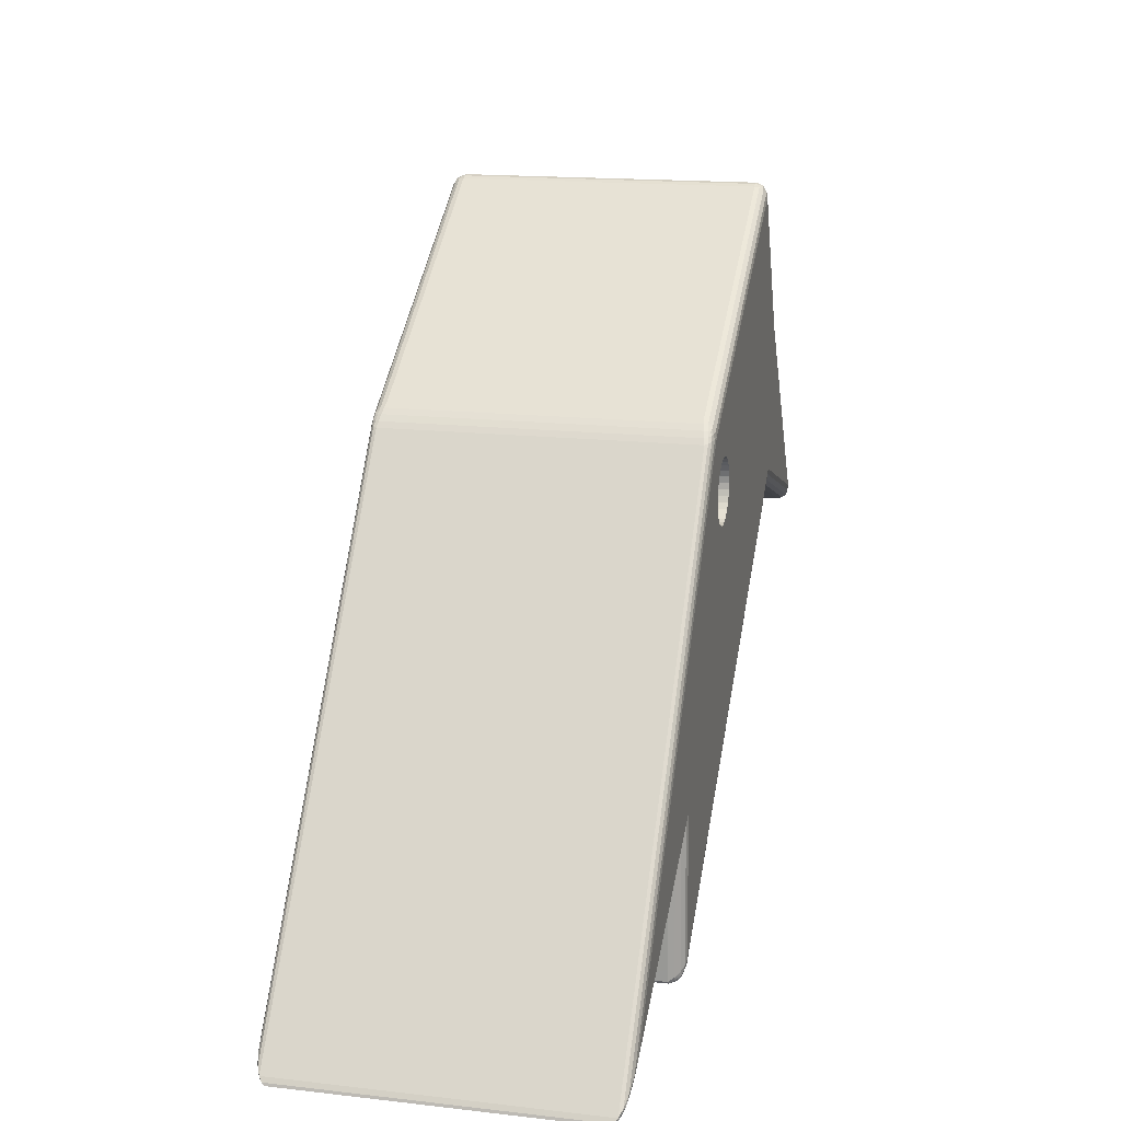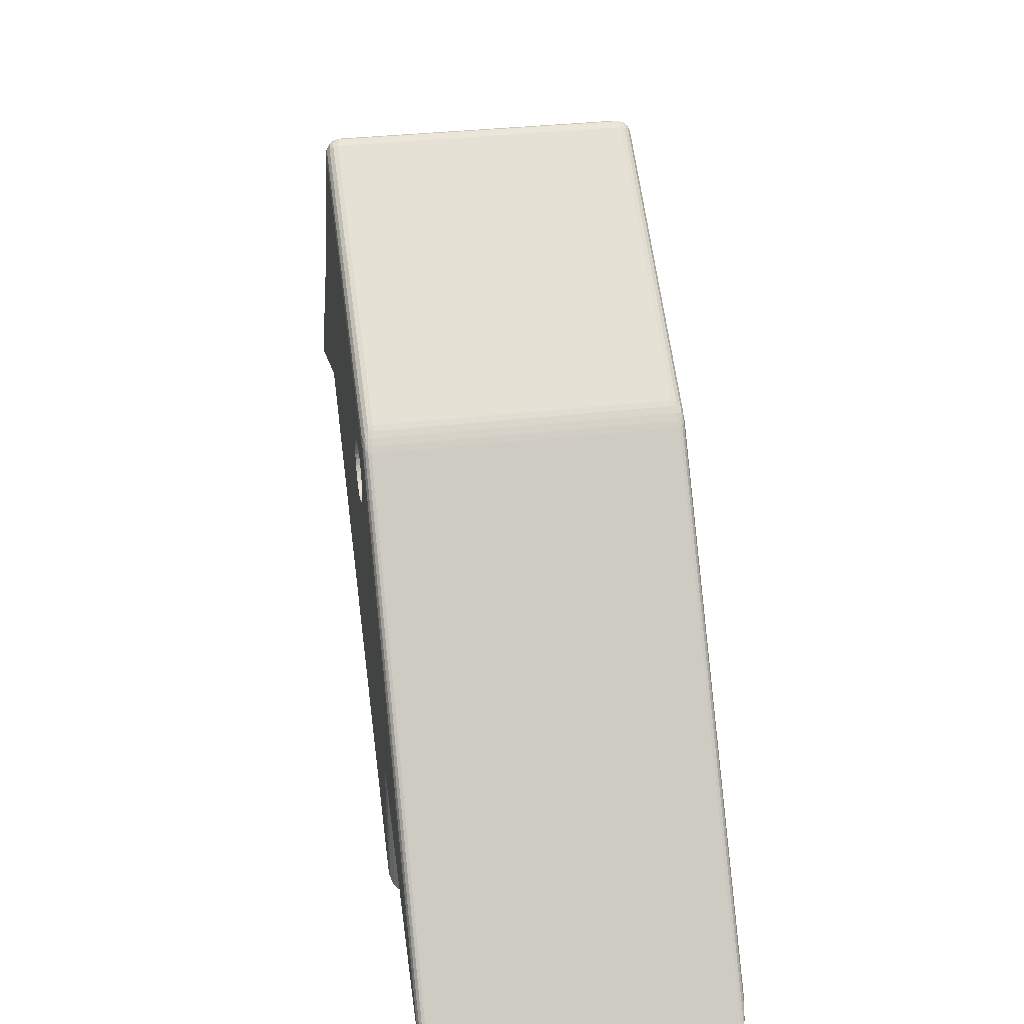
<metadata>
{"format":"obj","ext":"obj","renderer":"f3d","projection":"perspective","resolution":1024,"background":"white","views":[{"elev":16.1,"azim":-76.8,"up":"+Y"},{"elev":33.3,"azim":-99.3,"up":"+Y"}]}
</metadata>
<code>
o 8
v -0.02843 -0.04397 0.002071
v -0.06516 -0.06556 0.04793
v -0.06516 -0.06556 0.002068
v 0.04499 -0.007493 0
v -0.007018 0.00941 0
v 0.04778 0.01512 0
v -0.02593 -0.06499 0.00241
v -0.02672 -0.04411 0.04759
v -0.02672 -0.04414 0.002394
v 0.07373 -0.01985 0.002333
v 0.04675 -0.01024 0.04767
v 0.04677 -0.01025 0.00232
v -0.006642 0.01202 0.04809
v 0.03584 0.03905 0.04809
v -0.00664 0.01202 0.00191
v 0.03679 0.03728 0
v 0.04778 0.01512 0.05
v -0.007018 0.00941 0.05
v 0.04499 -0.007493 0.05
v -0.0249 -0.03957 0.05
v -0.02404 -0.0621 0.05
v -0.05917 -0.05972 0.05
v 0.06987 -0.01636 0.05
v 0.03679 0.03728 0.05
v 0.03813 0.03909 0.002232
v 0.0495 0.01614 0.04793
v 0.0495 0.01614 0.002207
v 0.07405 -0.01884 0.04793
v 0.03814 0.03906 0.04794
v 0.0435 -0.01122 0.04866
v -0.02402 -0.06463 0.04869
v 0.04349 -0.01123 0.00131
v -0.02593 -0.06496 0.04761
v 0.06987 -0.01636 0
v 0.07405 -0.01883 0.002199
v -0.02843 -0.04397 0.04793
v -0.02403 -0.06464 0.001336
v -0.0249 -0.03957 0
v -0.05917 -0.05972 0
v -0.06539 -0.06464 0.04874
v -0.009839 0.008991 0.04877
v -0.06538 -0.06462 0.001234
v 0.07371 -0.01985 0.04768
v 0.03584 0.03905 0.001914
v -0.02404 -0.0621 0
v -0.06035 -0.0613 0.000157
v -0.06237 -0.06262 0.000308
v -0.06116 -0.06108 9.4e-05
v -0.06191 -0.06297 0.000606
v -0.06349 -0.06392 0.00064
v -0.06397 -0.06371 0.00053
v -0.06303 -0.06249 0.000362
v -0.06431 -0.06432 0.00078
v -0.06568 -0.06579 0.002157
v -0.06458 -0.0649 0.001295
v -0.06359 -0.06446 0.001277
v -0.06591 -0.06569 0.002029
v -0.06523 -0.06511 0.001246
v -0.06452 -0.06373 0.000762
v -0.065 -0.06455 0.00104
v -0.0658 -0.06528 0.001706
v -0.00983 0.009004 0.001264
v -0.009148 0.009816 0.001419
v -0.008826 0.009911 0.000905
v -0.009509 0.009175 0.00078
v -0.008302 0.01067 0.001596
v -0.008211 0.01058 0.001021
v -0.008449 0.009987 0.00049
v -0.008863 0.009313 0.00037
v -0.00811 0.01045 0.000676
v -0.006881 0.01169 0.001179
v -0.007553 0.01113 0.001103
v -0.007421 0.01145 0.001769
v -0.007037 0.01107 0.000559
v -0.007655 0.01075 0.000575
v -0.007988 0.009395 9.6e-05
v -0.007819 0.01013 0.000296
v -0.007086 0.01027 0.000145
v -0.02563 -0.04051 0.000182
v -0.02608 -0.04156 0.000417
v -0.02553 -0.04083 0.000158
v -0.02623 -0.04171 0.000701
v -0.02648 -0.04226 0.000774
v -0.02658 -0.04242 0.000731
v -0.02642 -0.04211 0.000606
v -0.02667 -0.04261 0.00096
v -0.02687 -0.04378 0.00236
v -0.02674 -0.04302 0.001476
v -0.02662 -0.04298 0.001478
v -0.02724 -0.04362 0.002287
v -0.02694 -0.0431 0.001456
v -0.02744 -0.04321 0.001278
v -0.02716 -0.04312 0.001377
v -0.02779 -0.04368 0.002185
v 0.04524 -0.008395 0.000177
v 0.04502 -0.009147 0.000339
v 0.04467 -0.008722 0.0001
v 0.04566 -0.009235 0.000679
v 0.04539 -0.009522 0.00068
v 0.04478 -0.009794 0.000547
v 0.04427 -0.009863 0.000384
v 0.04513 -0.009773 0.000784
v 0.04609 -0.01017 0.002134
v 0.04571 -0.009876 0.00132
v 0.0462 -0.009887 0.001432
v 0.04522 -0.01033 0.001876
v 0.04519 -0.01002 0.001193
v 0.04386 -0.01074 0.000809
v 0.04457 -0.01029 0.001011
v 0.04431 -0.0107 0.001587
v -0.02474 -0.06512 0.001775
v -0.02467 -0.0648 0.001104
v -0.02391 -0.06436 0.000825
v -0.02536 -0.06535 0.002133
v -0.02526 -0.06506 0.001329
v -0.02463 -0.06437 0.000578
v -0.02388 -0.06377 0.000391
v -0.02508 -0.0646 0.00085
v -0.02581 -0.06426 0.001487
v -0.02557 -0.06477 0.001432
v -0.02577 -0.06531 0.002356
v -0.0254 -0.06345 0.000706
v -0.02528 -0.06424 0.000721
v -0.02392 -0.06298 0.000102
v -0.02468 -0.06364 0.00035
v -0.02478 -0.06269 0.000183
v 0.07435 -0.01937 0.002252
v 0.07373 -0.01884 0.001419
v 0.07331 -0.01803 0.001358
v 0.0744 -0.01976 0.002296
v 0.07392 -0.01941 0.001466
v 0.07298 -0.01834 0.000753
v 0.07225 -0.01728 0.000644
v 0.07326 -0.01891 0.000969
v 0.07263 -0.0193 0.00144
v 0.07342 -0.01944 0.00146
v 0.07418 -0.01993 0.002324
v 0.07152 -0.01844 0.000683
v 0.07268 -0.01883 0.000771
v 0.07104 -0.0167 0.000167
v 0.0719 -0.01789 0.000423
v 0.07055 -0.01741 0.000178
v 0.03641 0.03794 0.000146
v 0.03702 0.03843 0.000387
v 0.03738 0.03782 0.00017
v 0.0361 0.03851 0.00056
v 0.03674 0.03891 0.000677
v 0.03749 0.03884 0.000719
v 0.03784 0.03835 0.000654
v 0.03716 0.03907 0.000888
v 0.03655 0.03939 0.002014
v 0.03662 0.03919 0.001271
v 0.0359 0.0389 0.001181
v 0.03724 0.03952 0.002109
v 0.03723 0.03935 0.001345
v 0.0381 0.0388 0.001378
v 0.03768 0.03914 0.001368
v 0.03779 0.03942 0.002186
v -0.02779 -0.04368 0.04781
v -0.02716 -0.04311 0.04862
v -0.02744 -0.04321 0.04872
v -0.02724 -0.04361 0.0477
v -0.02694 -0.04309 0.04854
v -0.02658 -0.04242 0.04927
v -0.02642 -0.04211 0.04939
v -0.02667 -0.0426 0.04904
v -0.02662 -0.04295 0.04851
v -0.02674 -0.043 0.04852
v -0.02687 -0.04376 0.04763
v -0.02623 -0.04169 0.04929
v -0.02648 -0.04225 0.04922
v -0.02553 -0.04083 0.04984
v -0.02609 -0.04156 0.04958
v -0.02563 -0.0405 0.04982
v -0.007423 0.01145 0.04824
v -0.007555 0.01112 0.0489
v -0.006883 0.01168 0.04882
v -0.008305 0.01067 0.04842
v -0.008215 0.01058 0.04899
v -0.007658 0.01075 0.04943
v -0.007039 0.01107 0.04944
v -0.008114 0.01045 0.04933
v -0.009521 0.00916 0.04924
v -0.008833 0.009902 0.04911
v -0.009153 0.009808 0.0486
v -0.008873 0.009299 0.04964
v -0.008455 0.00998 0.04952
v -0.007087 0.01027 0.04985
v -0.007823 0.01012 0.04971
v -0.007994 0.009387 0.04991
v -0.06115 -0.06107 0.0499
v -0.06237 -0.06261 0.04969
v -0.06035 -0.0613 0.04984
v -0.06302 -0.06247 0.04963
v -0.06396 -0.0637 0.04946
v -0.06349 -0.06392 0.04936
v -0.06191 -0.06297 0.04939
v -0.06431 -0.06431 0.04922
v -0.06581 -0.06529 0.04828
v -0.065 -0.06455 0.04895
v -0.06451 -0.06373 0.04922
v -0.06591 -0.06569 0.04797
v -0.06523 -0.06511 0.04875
v -0.06359 -0.06446 0.04872
v -0.06458 -0.0649 0.0487
v -0.06569 -0.06579 0.04785
v 0.04468 -0.008714 0.0499
v 0.04503 -0.009142 0.04966
v 0.04523 -0.008393 0.04982
v 0.04429 -0.00985 0.04961
v 0.04478 -0.009786 0.04945
v 0.04539 -0.009518 0.04931
v 0.04565 -0.009231 0.04932
v 0.04513 -0.009768 0.04921
v 0.04432 -0.01069 0.04839
v 0.04457 -0.01028 0.04897
v 0.04387 -0.01073 0.04918
v 0.04522 -0.01032 0.0481
v 0.04519 -0.01001 0.04879
v 0.04618 -0.009881 0.04856
v 0.0457 -0.009872 0.04867
v 0.04607 -0.01017 0.04785
v -0.02577 -0.06529 0.04766
v -0.02557 -0.06475 0.04858
v -0.02581 -0.06424 0.04852
v -0.02535 -0.06534 0.04789
v -0.02526 -0.06505 0.04868
v -0.02528 -0.06423 0.04929
v -0.0254 -0.06344 0.0493
v -0.02508 -0.06459 0.04916
v -0.02391 -0.06435 0.04919
v -0.02466 -0.06479 0.04891
v -0.02474 -0.06511 0.04825
v -0.02387 -0.06377 0.04962
v -0.02463 -0.06436 0.04943
v -0.02478 -0.06269 0.04982
v -0.02468 -0.06363 0.04965
v -0.02392 -0.06298 0.0499
v 0.07417 -0.01992 0.0477
v 0.07341 -0.01944 0.04856
v 0.07262 -0.0193 0.04857
v 0.07439 -0.01976 0.04775
v 0.07392 -0.01941 0.04857
v 0.07268 -0.01884 0.04924
v 0.07151 -0.01844 0.04932
v 0.07326 -0.01892 0.04906
v 0.07333 -0.01807 0.04872
v 0.07374 -0.01886 0.04863
v 0.07435 -0.01938 0.04783
v 0.07228 -0.01733 0.04939
v 0.073 -0.01836 0.04928
v 0.07055 -0.01741 0.04982
v 0.07191 -0.0179 0.04959
v 0.07107 -0.01673 0.04984
v 0.0378 0.0394 0.04796
v 0.03768 0.03914 0.04872
v 0.03811 0.03879 0.04873
v 0.03724 0.03951 0.048
v 0.03723 0.03935 0.04872
v 0.03749 0.03884 0.04932
v 0.03784 0.03835 0.0494
v 0.03716 0.03907 0.04915
v 0.03589 0.0389 0.04882
v 0.03662 0.03918 0.04877
v 0.03655 0.03939 0.04804
v 0.03609 0.03851 0.04944
v 0.03674 0.03891 0.04934
v 0.03738 0.03782 0.04984
v 0.03702 0.03843 0.04963
v 0.03641 0.03794 0.04985
v 0.04937 0.01606 0.001362
v 0.049 0.01584 0.000646
v 0.04844 0.01551 0.000168
v 0.04937 0.01606 0.04872
v 0.049 0.01584 0.0494
v 0.04844 0.01551 0.04984
v 0.000975 -0.004904 0
v 0.000975 -0.004904 0.05
v -0 -0.005 0
v -0 -0.005 0.05
v -0.000975 -0.004904 0
v -0.000975 -0.004904 0.05
v -0.001913 -0.004619 0
v -0.001913 -0.004619 0.05
v -0.002778 -0.004157 0
v -0.002778 -0.004157 0.05
v -0.005 0 0
v -0.004904 -0.000975 0
v -0.004904 0.000975 0
v -0.004619 -0.001913 0
v -0.004157 0.002778 0
v -0.004157 -0.002778 0
v -0.004619 0.001913 0
v -0.003536 -0.003536 0
v -0.002778 0.004157 0
v -0.000975 0.004904 0
v -0.001913 0.004619 0
v -0.003536 -0.003536 0.05
v -0.003536 0.003536 0
v 0.000975 0.004904 0
v 0.002778 -0.004157 0
v 0.002778 0.004157 0
v 0.001913 -0.004619 0
v 0.001913 0.004619 0
v 0.004157 -0.002778 0
v 0.004157 0.002778 0
v 0.005 0 0
v 0.004904 0.000975 0
v 0.004619 -0.001913 0
v 0.004904 -0.000975 0
v 0.004619 0.001913 0
v 0.003536 0.003536 0
v 0.003536 -0.003536 0
v -0.004157 -0.002778 0.05
v 0 0.005 0
v -0.004619 -0.001913 0.05
v -0.004904 -0.000975 0.05
v -0.005 0 0.05
v -0.004904 0.000975 0.05
v -0.004619 0.001913 0.05
v -0.004157 0.002778 0.05
v -0.003536 0.003536 0.05
v -0.000975 0.004904 0.05
v -0.001913 0.004619 0.05
v -0.002778 0.004157 0.05
v 0.000975 0.004904 0.05
v 0.002778 -0.004157 0.05
v 0.002778 0.004157 0.05
v 0.001913 -0.004619 0.05
v 0.001913 0.004619 0.05
v 0.004157 -0.002778 0.05
v 0.004157 0.002778 0.05
v 0.005 0 0.05
v 0.004904 0.000975 0.05
v 0.004619 -0.001913 0.05
v 0.004904 -0.000975 0.05
v 0.004619 0.001913 0.05
v 0.003536 0.003536 0.05
v 0.003536 -0.003536 0.05
v 0 0.005 0.05
f 315 326 340
f 300 330 326
f 304 328 330
f 302 338 328
f 306 338 312
f 311 332 306
f 308 337 311
f 307 334 308
f 310 333 307
f 309 336 310
f 305 335 309
f 313 331 305
f 301 339 313
f 303 327 301
f 277 329 303
f 278 279 280
f 280 281 282
f 282 283 284
f 284 285 286
f 286 294 298
f 294 314 298
f 292 316 314
f 290 317 316
f 288 318 317
f 287 319 318
f 289 320 319
f 293 321 320
f 291 322 321
f 299 325 322
f 295 324 325
f 297 323 324
f 296 340 323
f 315 300 326
f 300 304 330
f 304 302 328
f 302 312 338
f 306 332 338
f 311 337 332
f 308 334 337
f 307 333 334
f 310 336 333
f 309 335 336
f 305 331 335
f 313 339 331
f 301 327 339
f 303 329 327
f 277 278 329
f 278 277 279
f 280 279 281
f 282 281 283
f 284 283 285
f 286 285 294
f 294 292 314
f 292 290 316
f 290 288 317
f 288 287 318
f 287 289 319
f 289 293 320
f 293 291 321
f 291 299 322
f 299 295 325
f 295 297 324
f 297 296 323
f 296 315 340
f 1 2 3
f 5 6 4
f 7 8 9
f 10 11 12
f 13 14 15
f 6 5 16
f 18 19 17
f 20 21 19
f 20 18 22
f 19 23 17
f 24 18 17
f 25 26 27
f 26 28 27
f 29 26 25
f 30 31 32
f 33 8 7
f 6 34 4
f 27 28 35
f 36 2 1
f 32 31 37
f 4 312 302
f 38 285 283
f 39 5 38
f 40 41 42
f 20 286 298
f 19 328 338
f 43 11 10
f 15 14 44
f 4 45 38
f 46 48 39
f 49 47 46
f 47 52 48
f 50 51 47
f 3 55 56
f 54 58 55
f 56 50 49
f 55 53 50
f 42 60 61
f 59 51 60
f 61 58 57
f 60 53 58
f 63 65 62
f 66 64 63
f 64 69 65
f 67 68 64
f 71 73 15
f 74 72 71
f 72 66 73
f 75 67 72
f 5 77 78
f 76 68 77
f 78 75 74
f 77 70 75
f 79 81 38
f 82 80 79
f 81 80 85
f 80 84 85
f 83 84 80
f 87 89 9
f 87 91 88
f 89 83 82
f 88 86 83
f 92 94 1
f 92 84 93
f 93 90 94
f 93 86 91
f 95 97 4
f 98 96 95
f 96 101 97
f 99 100 96
f 103 105 12
f 106 104 103
f 104 98 105
f 104 102 99
f 108 110 32
f 101 109 108
f 109 106 110
f 109 102 107
f 37 112 113
f 111 115 112
f 113 116 117
f 112 118 116
f 7 120 121
f 119 123 120
f 120 114 121
f 120 118 115
f 124 126 45
f 117 125 124
f 125 122 126
f 116 123 125
f 35 128 129
f 127 131 128
f 129 132 133
f 128 134 132
f 10 136 137
f 135 139 136
f 137 131 130
f 136 134 131
f 140 142 34
f 133 141 140
f 141 138 142
f 132 139 141
f 143 145 16
f 146 144 143
f 144 149 145
f 147 148 144
f 44 152 153
f 151 155 152
f 153 147 146
f 152 150 147
f 25 157 158
f 156 148 157
f 157 154 158
f 157 150 155
f 159 161 36
f 162 160 159
f 161 164 165
f 160 166 164
f 167 169 8
f 167 171 168
f 169 163 162
f 168 166 163
f 172 174 20
f 172 165 173
f 165 164 173
f 173 170 174
f 164 171 173
f 175 177 13
f 178 176 175
f 176 181 177
f 179 180 176
f 183 185 41
f 186 184 183
f 184 178 185
f 187 179 184
f 18 189 190
f 188 180 189
f 190 187 186
f 189 182 187
f 191 193 22
f 194 192 191
f 192 197 193
f 195 196 192
f 40 200 201
f 199 203 200
f 201 195 194
f 200 198 195
f 2 205 206
f 204 196 205
f 206 203 202
f 205 198 203
f 207 209 19
f 210 208 207
f 208 213 209
f 211 212 208
f 215 217 30
f 218 216 215
f 216 210 217
f 216 214 211
f 220 222 11
f 213 221 220
f 221 218 222
f 221 214 219
f 33 224 225
f 226 224 223
f 225 228 229
f 224 230 228
f 31 232 233
f 231 235 232
f 233 227 226
f 232 230 227
f 236 238 21
f 229 237 236
f 237 234 238
f 228 235 237
f 43 240 241
f 239 243 240
f 241 244 245
f 240 246 244
f 28 248 249
f 247 251 248
f 249 243 242
f 248 246 243
f 252 254 23
f 245 253 252
f 253 250 254
f 244 251 253
f 29 256 257
f 258 256 255
f 257 260 261
f 256 262 260
f 14 264 265
f 263 267 264
f 265 259 258
f 264 262 259
f 268 270 24
f 261 269 268
f 269 266 270
f 260 267 269
f 62 59 42
f 65 52 59
f 69 48 52
f 76 39 48
f 39 81 46
f 46 85 49
f 49 92 56
f 56 1 3
f 32 113 108
f 108 117 101
f 101 124 97
f 97 45 4
f 27 129 271
f 271 133 272
f 272 140 273
f 273 34 6
f 16 273 6
f 145 272 273
f 149 271 272
f 156 27 271
f 22 172 20
f 193 165 172
f 197 161 165
f 204 36 161
f 8 225 167
f 167 229 170
f 170 236 174
f 174 21 20
f 11 241 220
f 220 245 213
f 213 252 209
f 209 23 19
f 26 257 274
f 274 261 275
f 275 268 276
f 276 24 17
f 24 188 18
f 270 181 188
f 266 177 181
f 263 13 177
f 21 207 19
f 238 210 207
f 234 217 210
f 231 30 217
f 14 151 44
f 265 154 151
f 258 158 154
f 255 25 158
f 45 79 38
f 126 82 79
f 122 89 82
f 119 9 89
f 15 153 71
f 71 146 74
f 74 143 78
f 78 16 5
f 26 247 28
f 274 250 247
f 275 254 250
f 276 23 254
f 2 54 3
f 54 202 57
f 57 199 61
f 61 40 42
f 62 185 63
f 63 178 66
f 66 175 73
f 73 13 15
f 34 95 4
f 142 98 95
f 138 105 98
f 135 12 105
f 8 87 9
f 169 90 87
f 162 94 90
f 159 1 94
f 12 222 103
f 103 218 106
f 106 215 110
f 110 30 32
f 37 233 111
f 111 226 114
f 114 223 121
f 121 33 7
f 35 249 127
f 127 242 130
f 130 239 137
f 137 43 10
f 41 201 183
f 183 194 186
f 186 191 190
f 190 22 18
f 42 41 62
f 297 295 5
f 4 310 307
f 4 307 308
f 296 297 5
f 315 296 5
f 4 308 311
f 4 311 306
f 300 315 5
f 304 300 5
f 4 306 312
f 302 304 4
f 304 5 4
f 309 310 4
f 5 295 299
f 5 299 291
f 305 309 4
f 313 305 4
f 5 291 293
f 5 293 289
f 313 4 301
f 4 38 303
f 301 4 303
f 38 5 287
f 5 289 287
f 277 303 38
f 38 287 288
f 38 288 290
f 279 277 38
f 281 279 38
f 38 290 292
f 38 292 294
f 283 281 38
f 38 294 285
f 322 325 18
f 19 336 335
f 19 335 331
f 321 322 18
f 320 321 18
f 20 19 329
f 19 331 339
f 19 339 327
f 320 18 319
f 18 20 318
f 319 18 318
f 19 327 329
f 317 318 20
f 20 329 278
f 20 278 280
f 316 317 20
f 314 316 20
f 20 280 282
f 20 282 284
f 298 314 20
f 20 284 286
f 18 325 324
f 18 324 323
f 333 336 19
f 334 333 19
f 18 323 340
f 18 340 326
f 337 334 19
f 332 337 19
f 19 18 330
f 18 326 330
f 338 332 19
f 19 330 328
f 46 47 48
f 49 50 47
f 47 51 52
f 50 53 51
f 3 54 55
f 54 57 58
f 56 55 50
f 55 58 53
f 42 59 60
f 59 52 51
f 61 60 58
f 60 51 53
f 63 64 65
f 66 67 64
f 64 68 69
f 67 70 68
f 71 72 73
f 74 75 72
f 72 67 66
f 75 70 67
f 5 76 77
f 76 69 68
f 78 77 75
f 77 68 70
f 79 80 81
f 82 83 80
f 83 86 84
f 87 88 89
f 87 90 91
f 89 88 83
f 88 91 86
f 92 93 94
f 92 85 84
f 93 91 90
f 93 84 86
f 95 96 97
f 98 99 96
f 96 100 101
f 99 102 100
f 103 104 105
f 106 107 104
f 104 99 98
f 104 107 102
f 108 109 110
f 101 100 109
f 109 107 106
f 109 100 102
f 37 111 112
f 111 114 115
f 113 112 116
f 112 115 118
f 7 119 120
f 119 122 123
f 120 115 114
f 120 123 118
f 124 125 126
f 117 116 125
f 125 123 122
f 116 118 123
f 35 127 128
f 127 130 131
f 129 128 132
f 128 131 134
f 10 135 136
f 135 138 139
f 137 136 131
f 136 139 134
f 140 141 142
f 133 132 141
f 141 139 138
f 132 134 139
f 143 144 145
f 146 147 144
f 144 148 149
f 147 150 148
f 44 151 152
f 151 154 155
f 153 152 147
f 152 155 150
f 25 156 157
f 156 149 148
f 157 155 154
f 157 148 150
f 159 160 161
f 162 163 160
f 161 160 164
f 160 163 166
f 167 168 169
f 167 170 171
f 169 168 163
f 168 171 166
f 172 173 174
f 173 171 170
f 164 166 171
f 175 176 177
f 178 179 176
f 176 180 181
f 179 182 180
f 183 184 185
f 186 187 184
f 184 179 178
f 187 182 179
f 18 188 189
f 188 181 180
f 190 189 187
f 189 180 182
f 191 192 193
f 194 195 192
f 192 196 197
f 195 198 196
f 40 199 200
f 199 202 203
f 201 200 195
f 200 203 198
f 2 204 205
f 204 197 196
f 206 205 203
f 205 196 198
f 207 208 209
f 210 211 208
f 208 212 213
f 211 214 212
f 215 216 217
f 218 219 216
f 216 211 210
f 216 219 214
f 220 221 222
f 213 212 221
f 221 219 218
f 221 212 214
f 33 223 224
f 226 227 224
f 225 224 228
f 224 227 230
f 31 231 232
f 231 234 235
f 233 232 227
f 232 235 230
f 236 237 238
f 229 228 237
f 237 235 234
f 228 230 235
f 43 239 240
f 239 242 243
f 241 240 244
f 240 243 246
f 28 247 248
f 247 250 251
f 249 248 243
f 248 251 246
f 252 253 254
f 245 244 253
f 253 251 250
f 244 246 251
f 29 255 256
f 258 259 256
f 257 256 260
f 256 259 262
f 14 263 264
f 263 266 267
f 265 264 259
f 264 267 262
f 268 269 270
f 261 260 269
f 269 267 266
f 260 262 267
f 62 65 59
f 65 69 52
f 69 76 48
f 76 5 39
f 39 38 81
f 46 81 85
f 49 85 92
f 56 92 1
f 32 37 113
f 108 113 117
f 101 117 124
f 97 124 45
f 27 35 129
f 271 129 133
f 272 133 140
f 273 140 34
f 16 145 273
f 145 149 272
f 149 156 271
f 156 25 27
f 22 193 172
f 193 197 165
f 197 204 161
f 204 2 36
f 8 33 225
f 167 225 229
f 170 229 236
f 174 236 21
f 11 43 241
f 220 241 245
f 213 245 252
f 209 252 23
f 26 29 257
f 274 257 261
f 275 261 268
f 276 268 24
f 24 270 188
f 270 266 181
f 266 263 177
f 263 14 13
f 21 238 207
f 238 234 210
f 234 231 217
f 231 31 30
f 14 265 151
f 265 258 154
f 258 255 158
f 255 29 25
f 45 126 79
f 126 122 82
f 122 119 89
f 119 7 9
f 15 44 153
f 71 153 146
f 74 146 143
f 78 143 16
f 26 274 247
f 274 275 250
f 275 276 254
f 276 17 23
f 2 206 54
f 54 206 202
f 57 202 199
f 61 199 40
f 62 41 185
f 63 185 178
f 66 178 175
f 73 175 13
f 34 142 95
f 142 138 98
f 138 135 105
f 135 10 12
f 8 169 87
f 169 162 90
f 162 159 94
f 159 36 1
f 12 11 222
f 103 222 218
f 106 218 215
f 110 215 30
f 37 31 233
f 111 233 226
f 114 226 223
f 121 223 33
f 35 28 249
f 127 249 242
f 130 242 239
f 137 239 43
f 41 40 201
f 183 201 194
f 186 194 191
f 190 191 22

</code>
